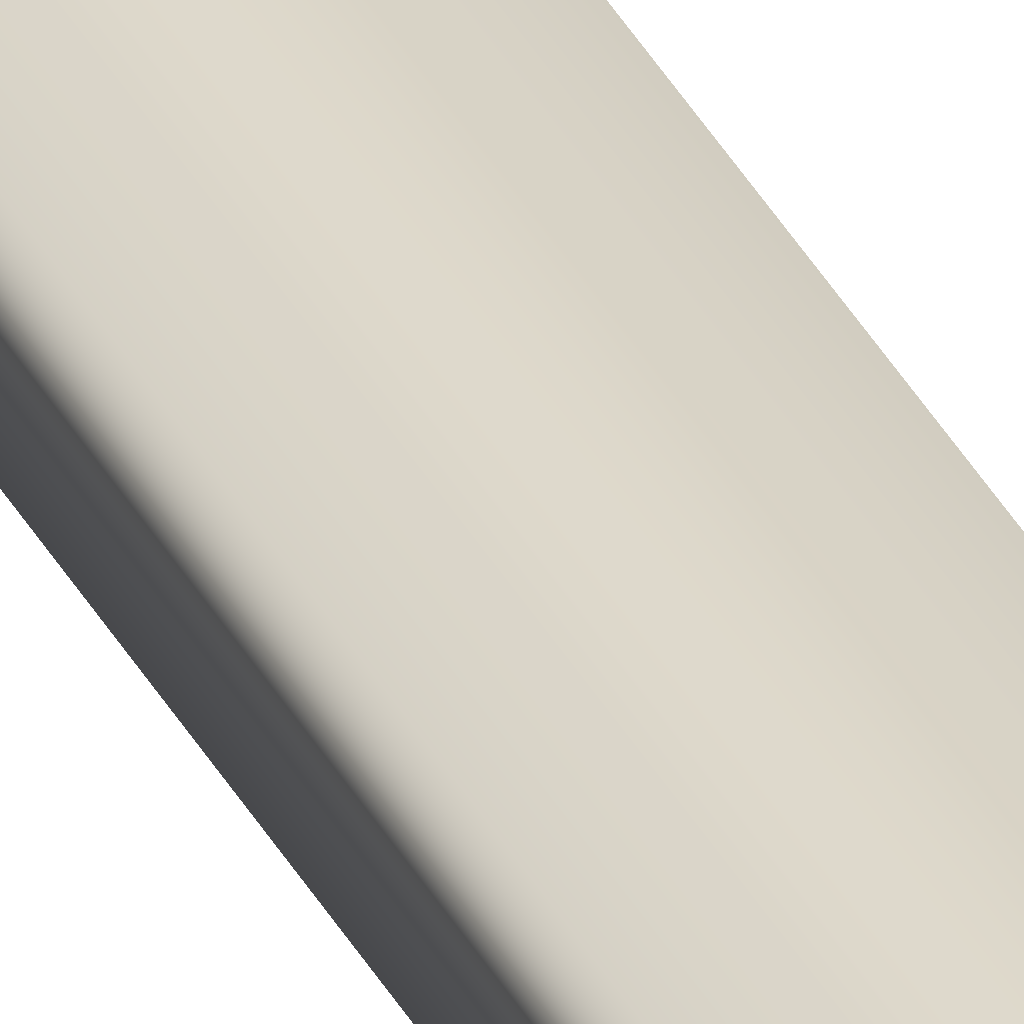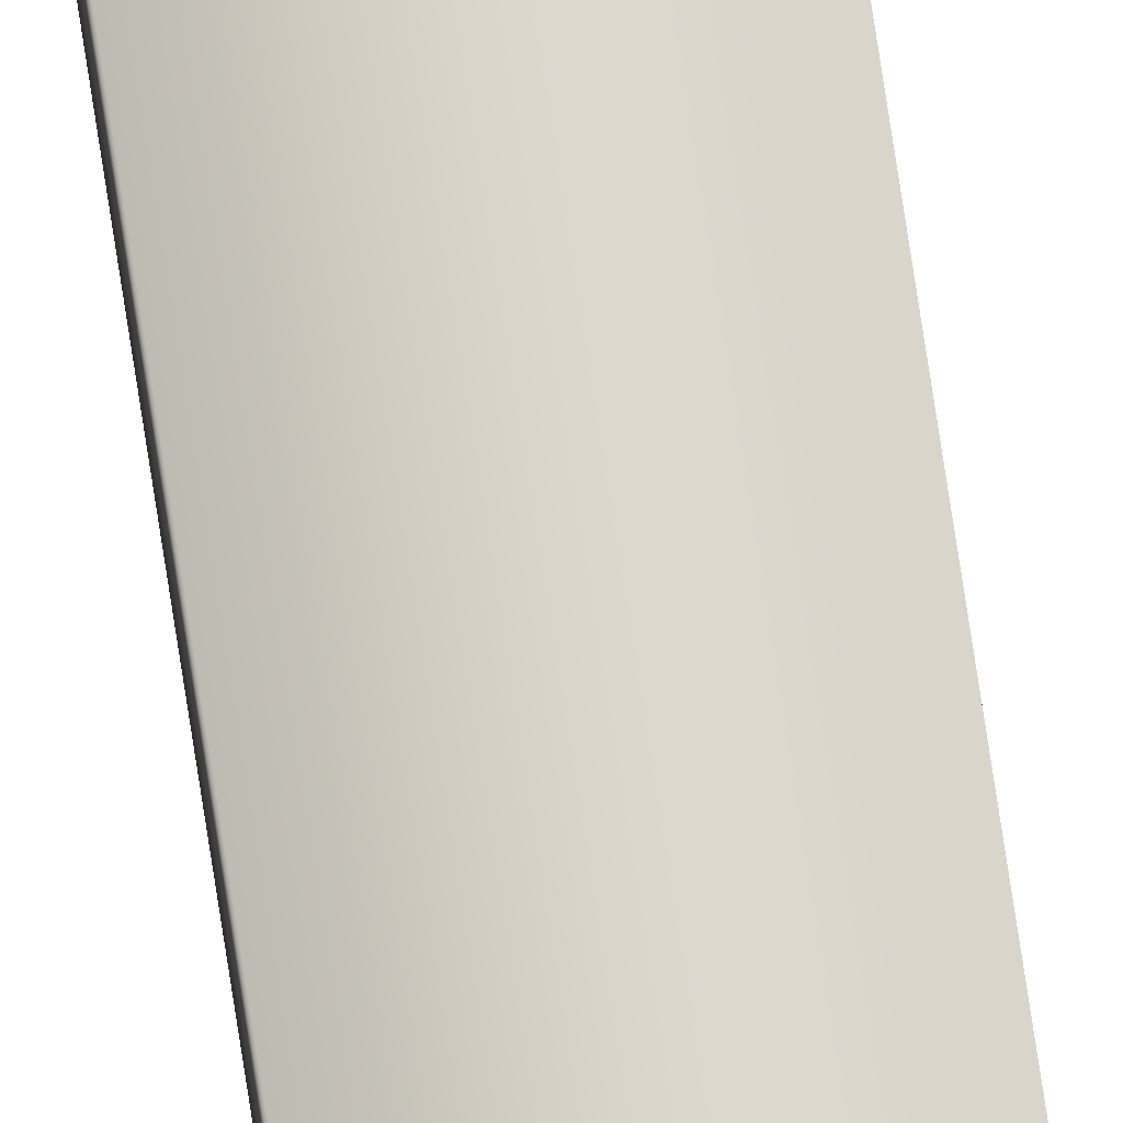
<metadata>
{"format":"obj","ext":"obj","renderer":"f3d","projection":"perspective","resolution":1024,"background":"white","views":[{"elev":31.8,"azim":-22.3,"up":"+Y"},{"elev":73.9,"azim":-8.6,"up":"+Y"}]}
</metadata>
<code>
v 51.99 32.75 -13.65
v 51.99 32.73 -13.65
v 51.99 32.75 -17.61
v 51.99 32.73 -17.61
v 51.95 32.73 -17.61
v 51.95 32.75 -17.61
v 51.95 32.75 -13.65
v 51.95 32.73 -13.65
f 1 2 3
f 3 2 4
f 5 6 4
f 4 6 3
f 1 3 7
f 7 3 6
f 8 5 2
f 2 5 4
f 2 1 8
f 8 1 7
f 8 7 5
f 5 7 6

</code>
